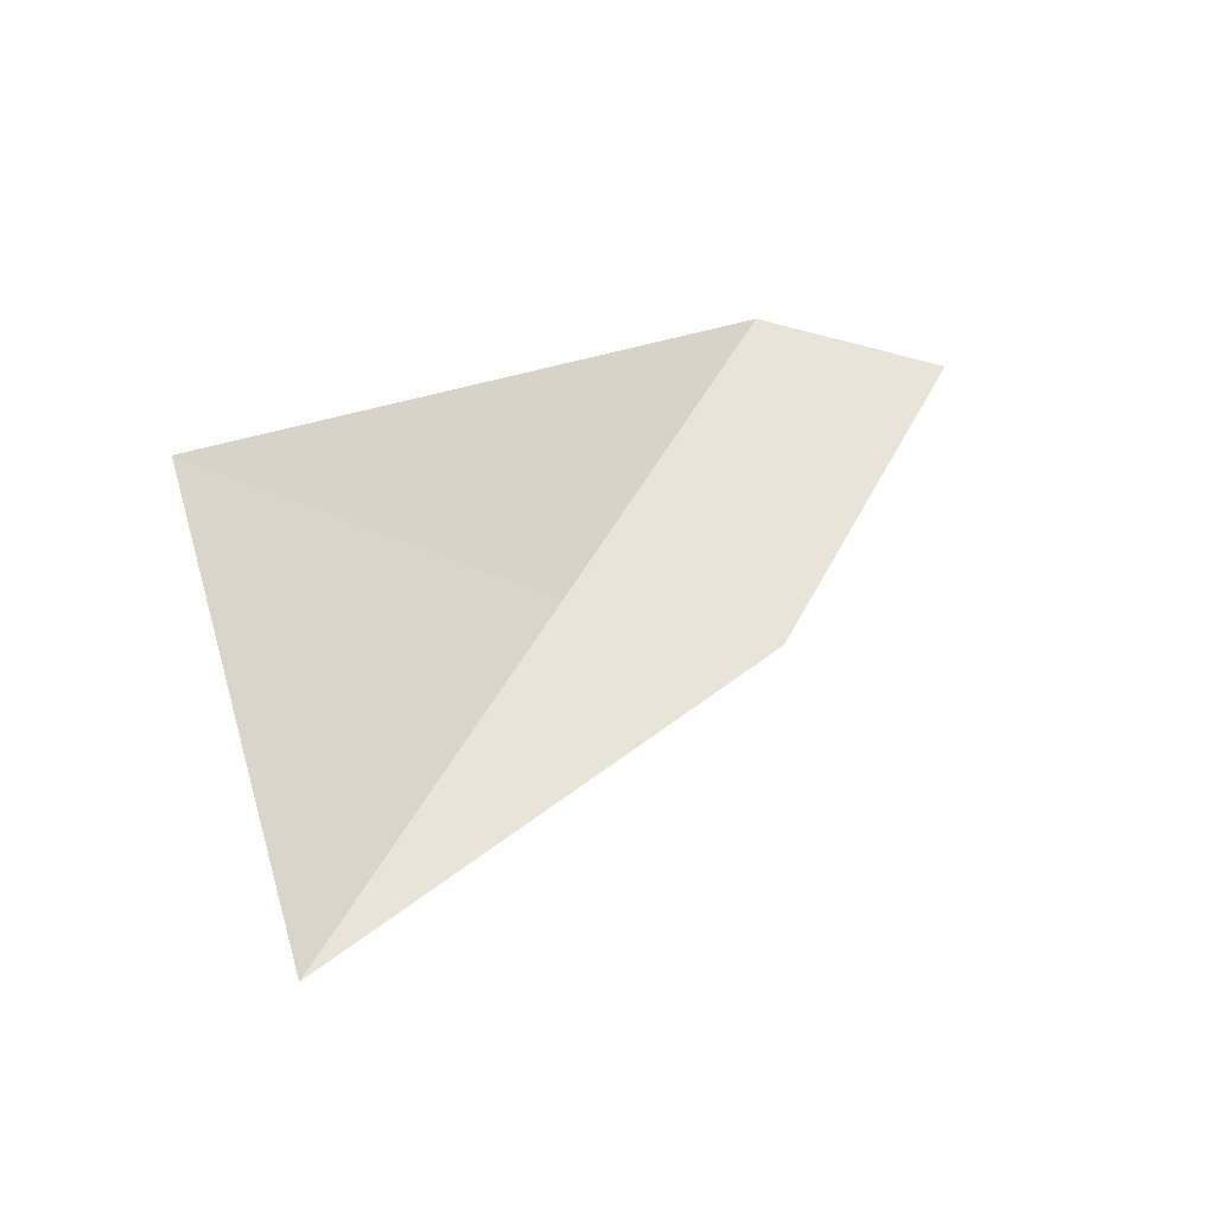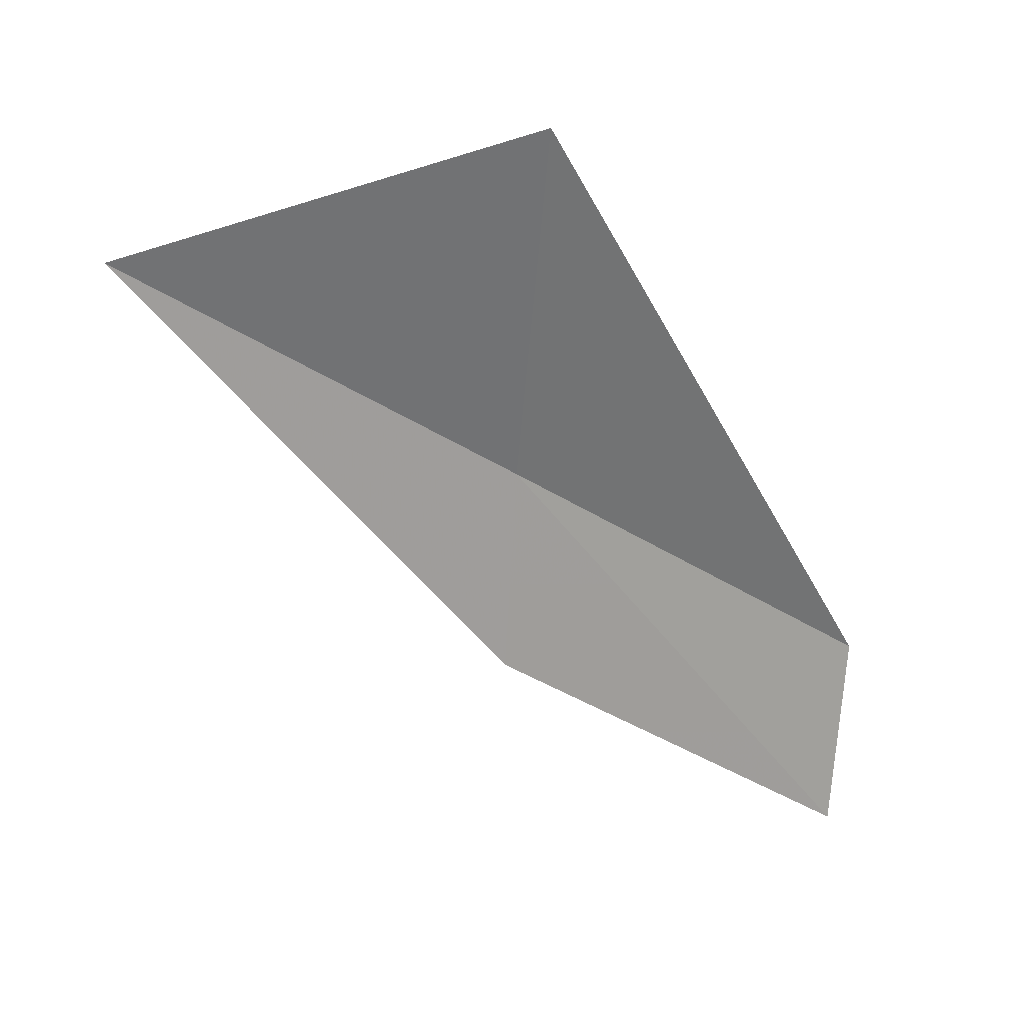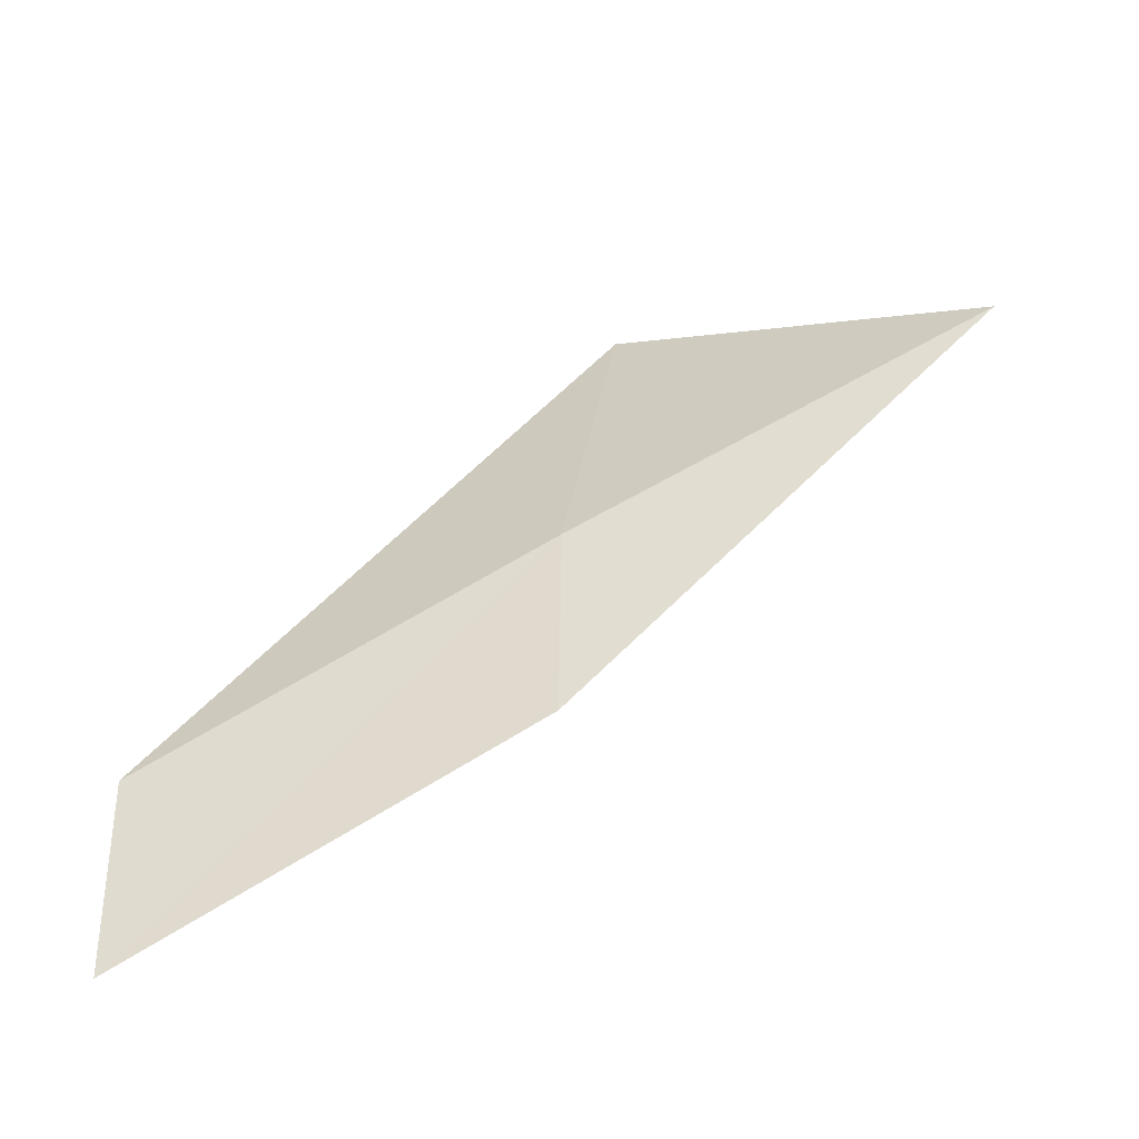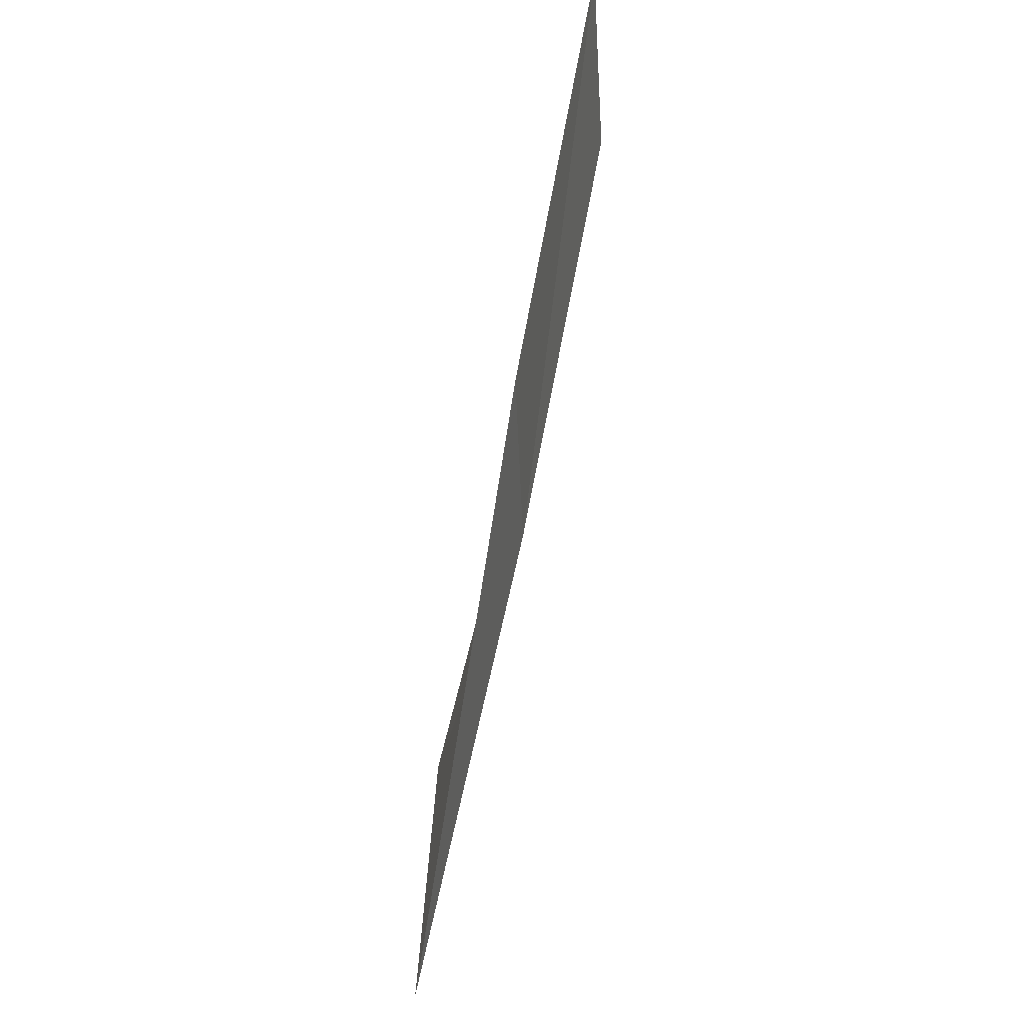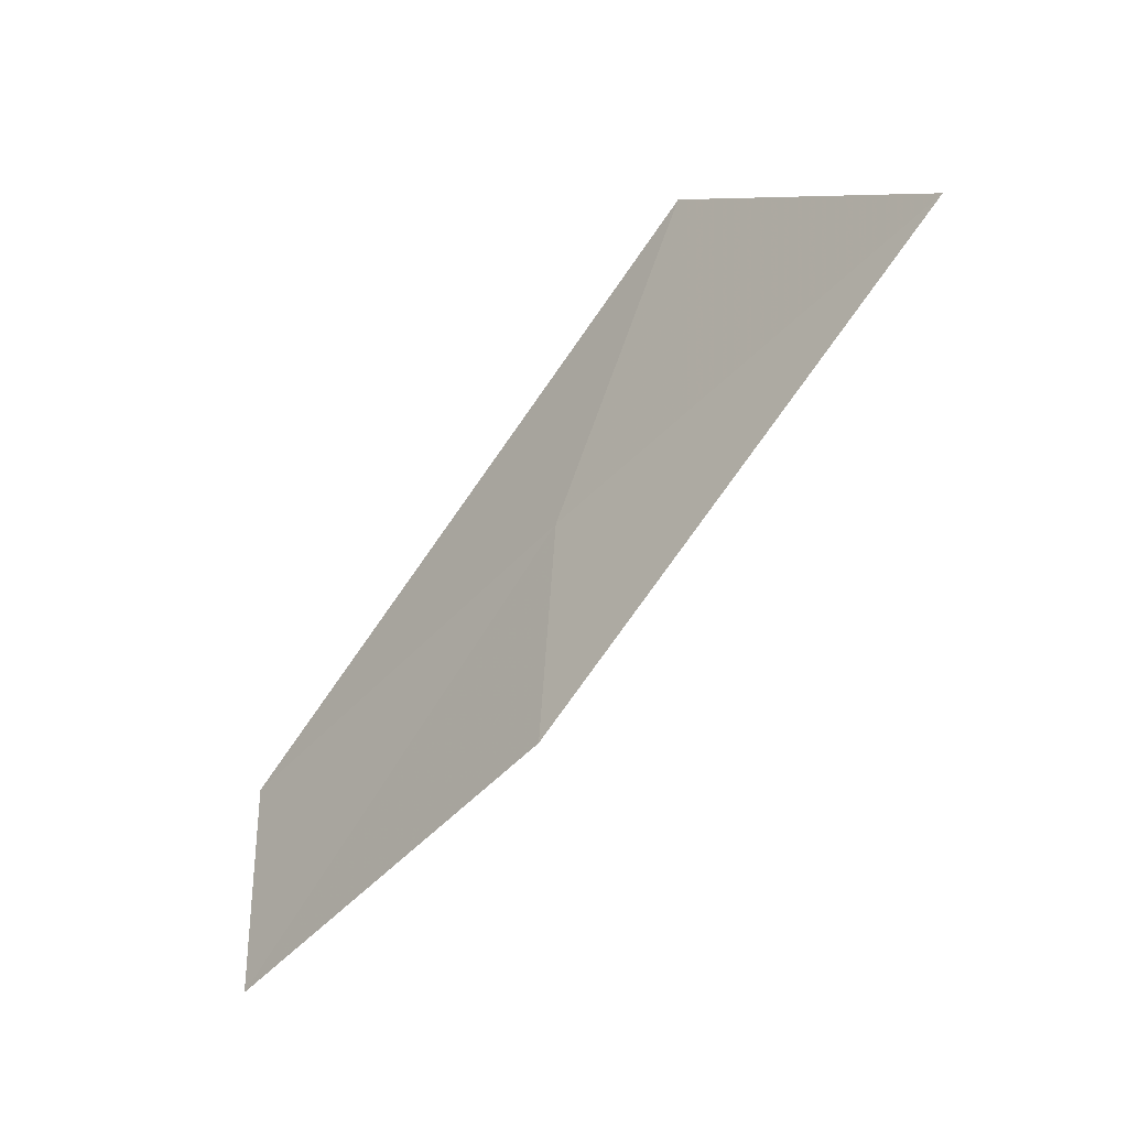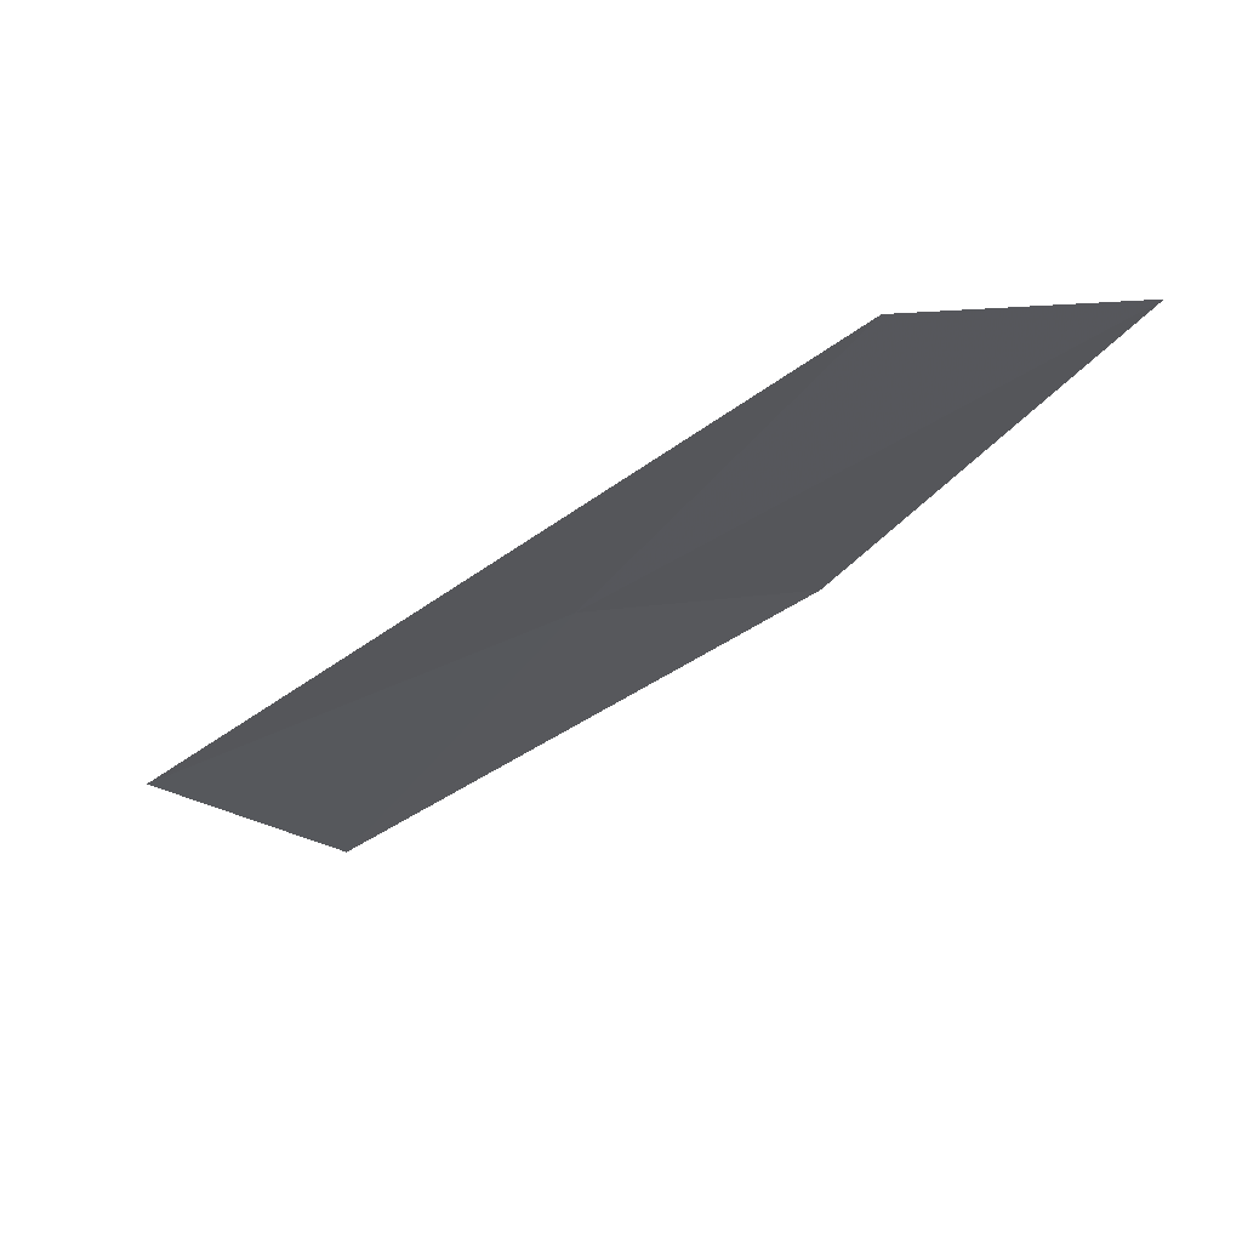
<metadata>
{"format":"obj","ext":"obj","renderer":"f3d","projection":"perspective","resolution":1024,"background":"white","views":[{"elev":-24.5,"azim":-104.4,"up":"+Z"},{"elev":10.9,"azim":-95.6,"up":"+Y"},{"elev":-34.9,"azim":117.7,"up":"+Y"},{"elev":-49.4,"azim":8.8,"up":"+Z"},{"elev":-10.9,"azim":148.9,"up":"+Y"},{"elev":75.9,"azim":-89.6,"up":"+Z"}]}
</metadata>
<code>
v 15.55 170.6 3.911
v 15.67 169.6 3.863
v 16.24 168.5 5.743
v 16.15 169.5 5.814
v 14.8 172.3 3.993
v 14.84 171.7 1.956
f 1 2 3
f 1 3 4
f 1 4 5
f 1 6 2
f 1 5 6

</code>
